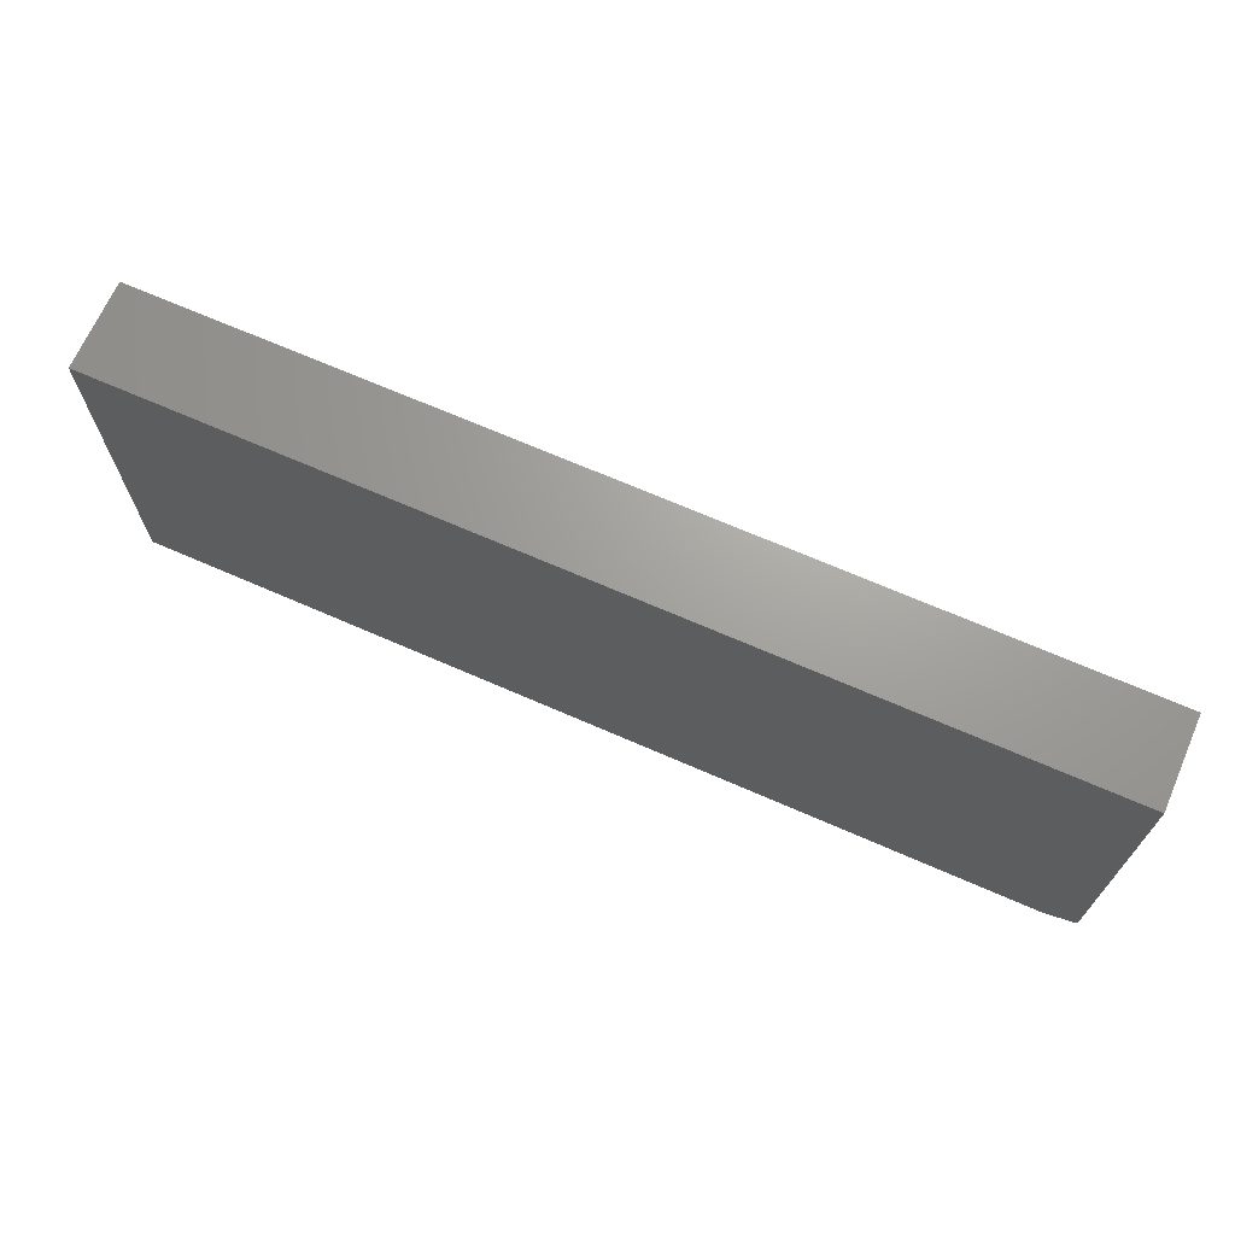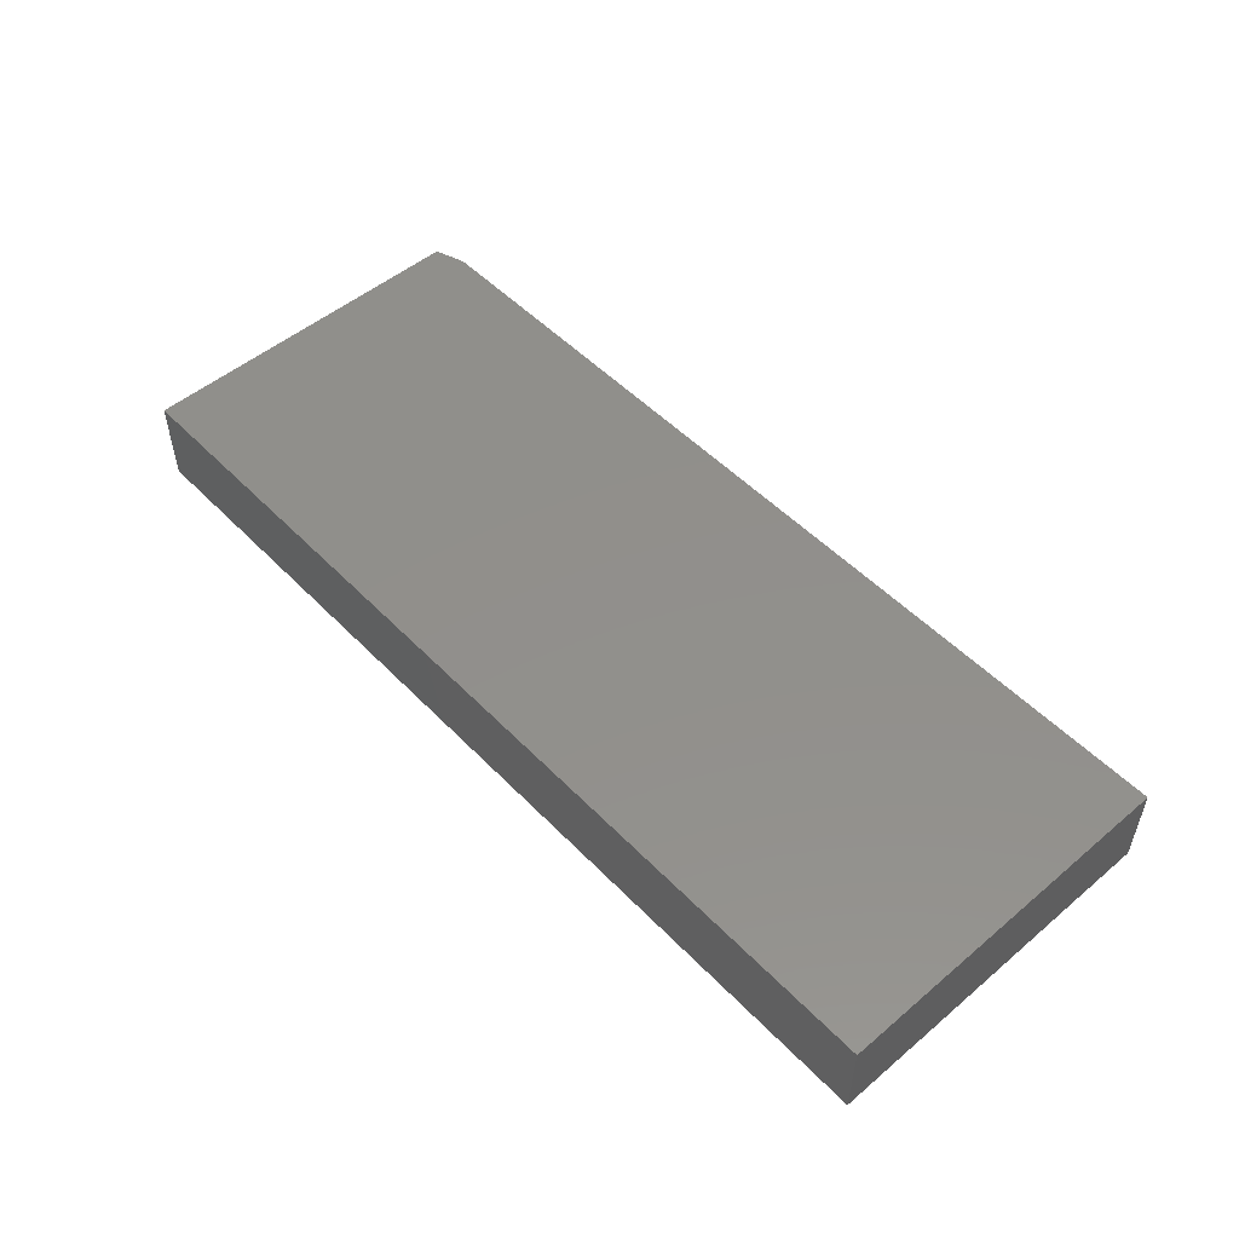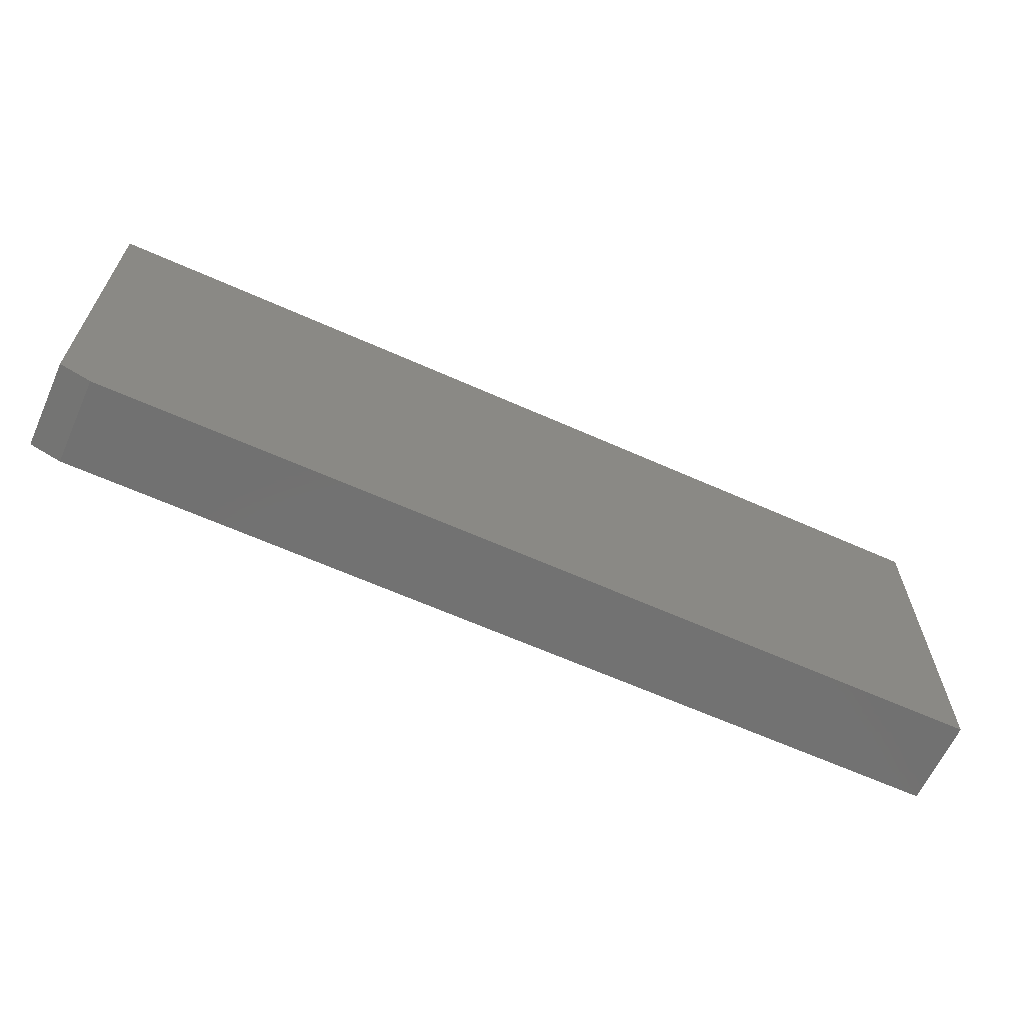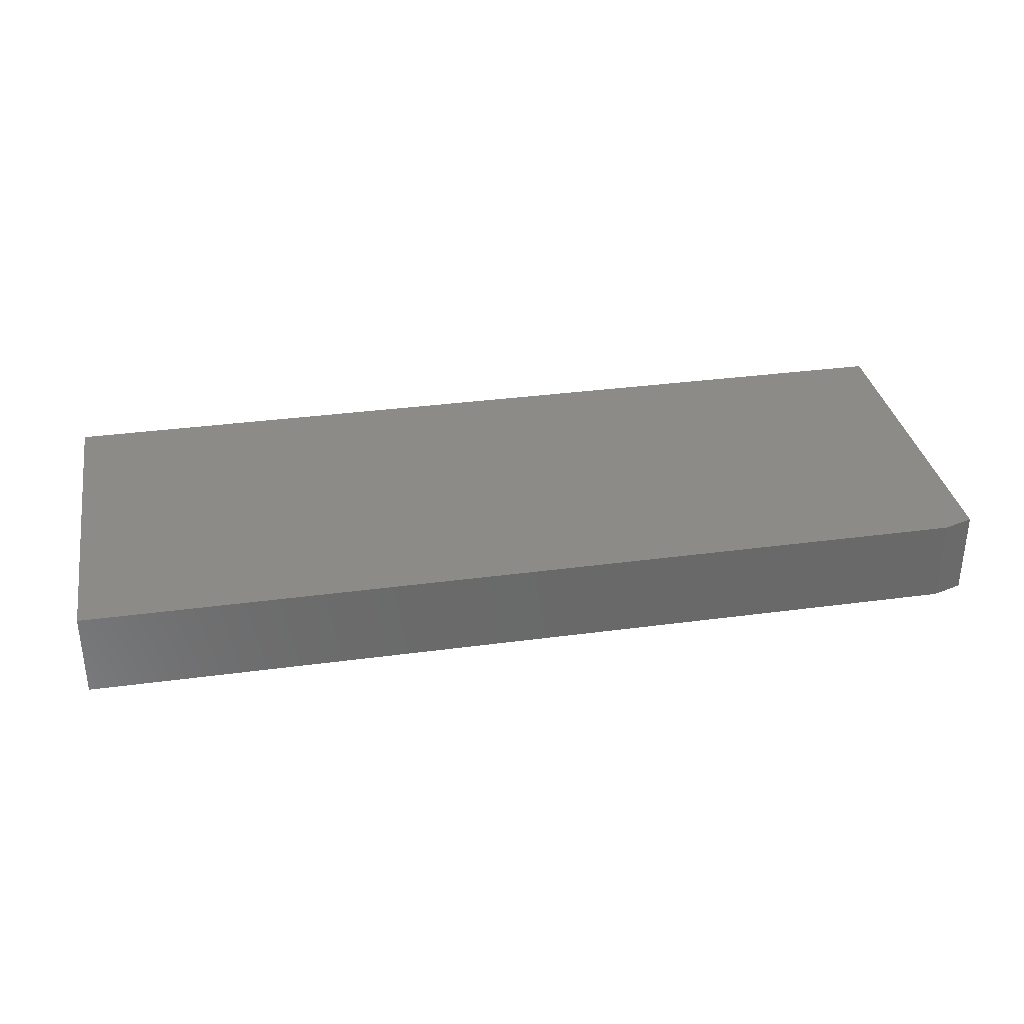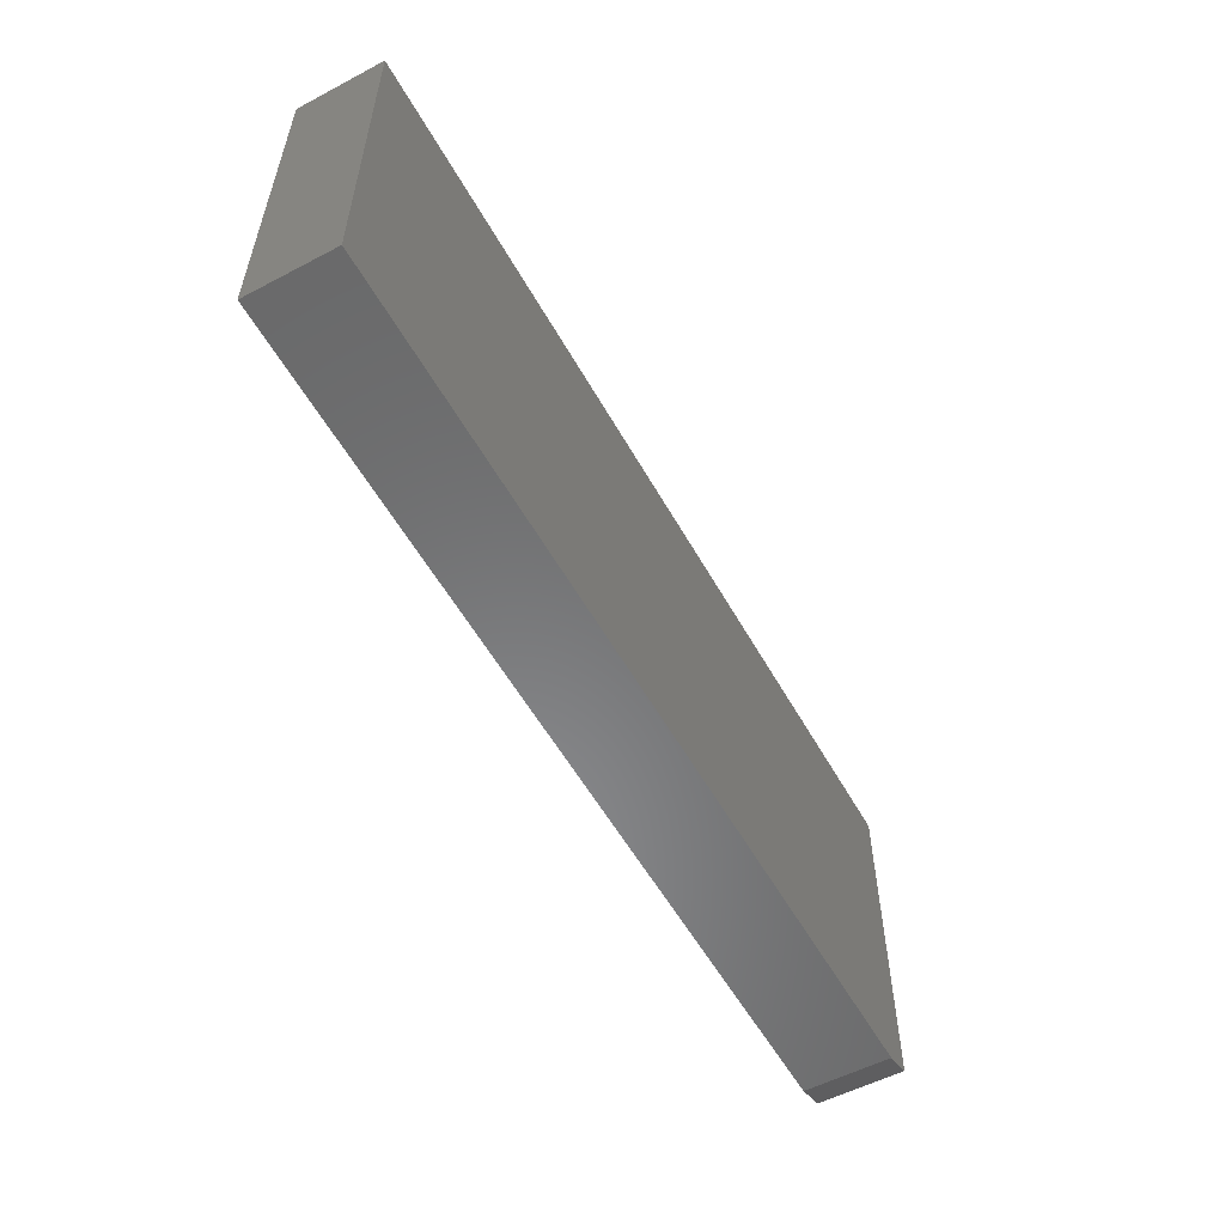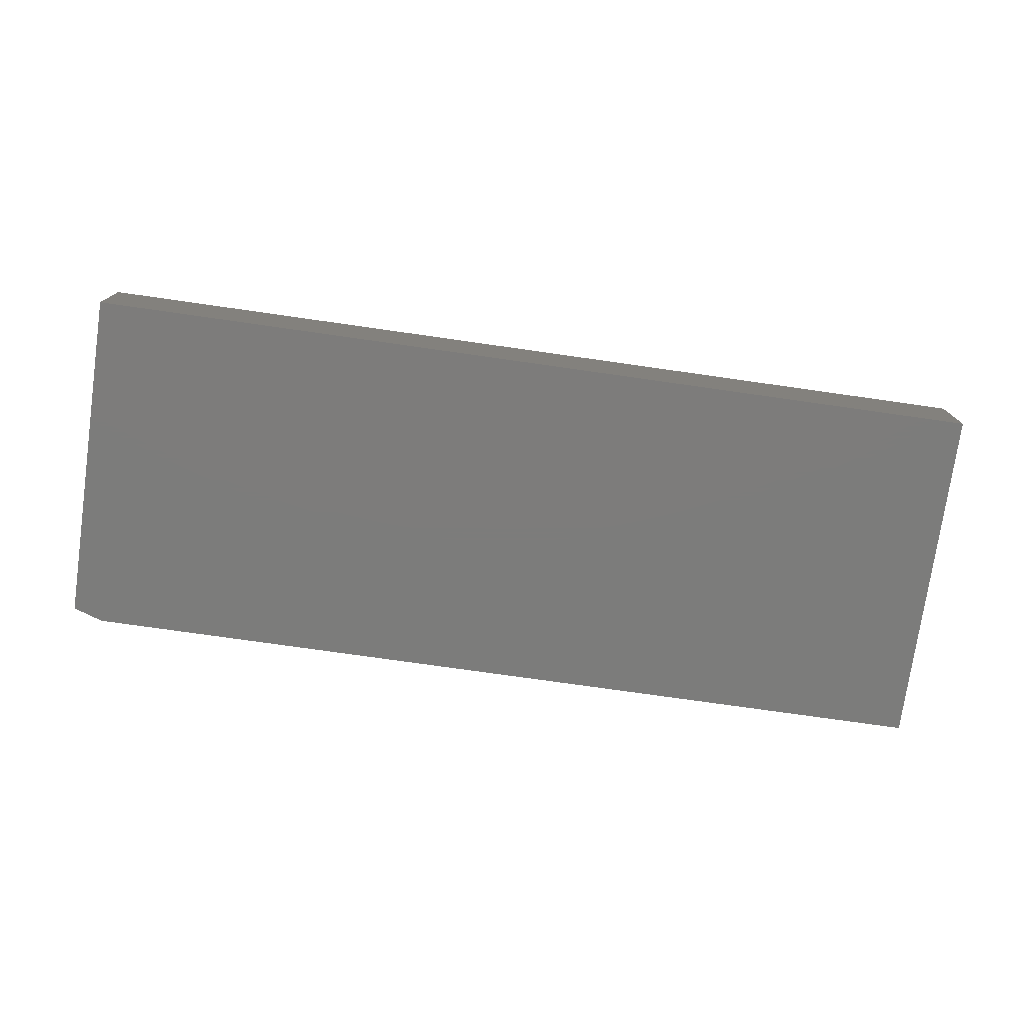
<metadata>
{"format":"stl","ext":"stl","renderer":"f3d","projection":"perspective","resolution":1024,"background":"white","views":[{"elev":68.5,"azim":23.7,"up":"+Y"},{"elev":51.5,"azim":-132.3,"up":"+Z"},{"elev":-63.6,"azim":155.7,"up":"+Y"},{"elev":33.7,"azim":-10.4,"up":"+Z"},{"elev":-55.6,"azim":-61.1,"up":"+Y"},{"elev":-75.7,"azim":171.9,"up":"+Z"}]}
</metadata>
<code>
# stl→obj: 10 verts, 16 faces
v 0.7109 0.2654 0.1328
v -0.7109 0.2654 0.1328
v 0.7109 -0.2578 0.1328
v -0.7109 -0.2734 0.1328
v 0.6641 -0.2734 0.1328
v 0.6641 -0.2734 0
v -0.7109 -0.2734 0
v 0.7109 -0.2578 0
v -0.7109 0.2654 0
v 0.7109 0.2654 0
f 1 2 3
f 3 2 4
f 3 4 5
f 6 7 8
f 8 7 9
f 8 9 10
f 3 8 1
f 1 8 10
f 4 7 5
f 5 7 6
f 5 6 3
f 3 6 8
f 2 9 4
f 4 9 7
f 1 10 2
f 2 10 9

</code>
